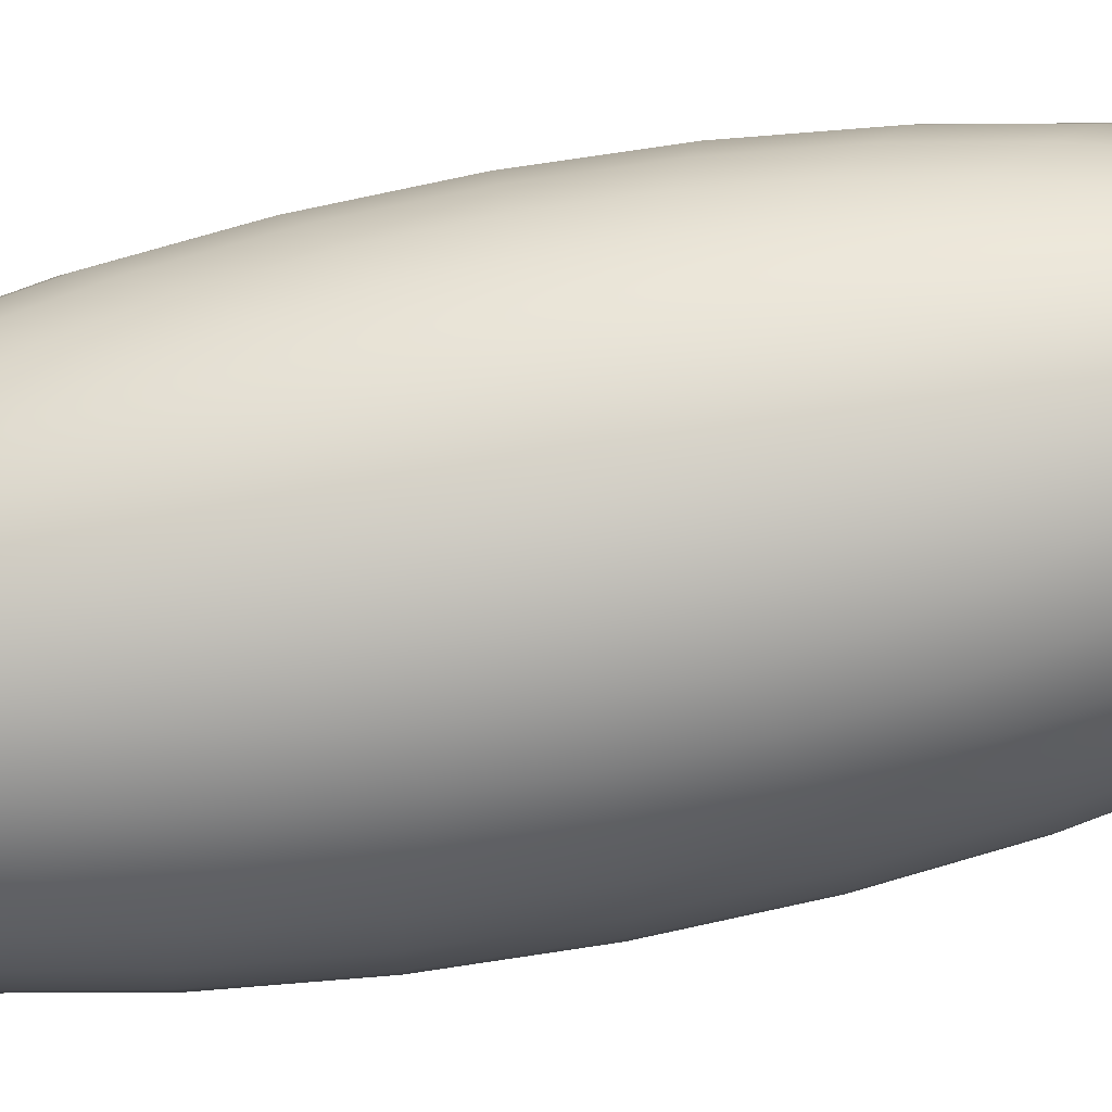
<metadata>
{"format":"obj","ext":"obj","renderer":"f3d","projection":"perspective","resolution":1024,"background":"white","views":[{"elev":76.8,"azim":79.6,"up":"+Y"}]}
</metadata>
<code>
o Sphere
v 0 0.9808 -0.5853
v 0 0.9239 -1.148
v 0 0.8315 -1.667
v 0 0.7071 -2.121
v 0 0.5556 -2.494
v 0 0.3827 -2.772
v 0 0.1951 -2.942
v 0 0 -3
v 0 -0.1951 -2.942
v 0 -0.8315 -1.667
v 0.03806 0.9808 -0.574
v 0.07466 0.9239 -1.126
v 0.1084 0.8315 -1.635
v 0.1379 0.7071 -2.081
v 0.1622 0.5556 -2.446
v 0.1802 0.3827 -2.718
v 0.1913 0.1951 -2.886
v 0.1951 0 -2.942
v 0.1913 -0.1951 -2.886
v 0.1802 -0.3827 -2.718
v 0.1622 -0.5556 -2.446
v 0.1379 -0.7071 -2.081
v 0.1084 -0.8315 -1.635
v 0.07466 -0.9239 -1.126
v 0.03806 -0.9808 -0.574
v 0.07466 0.9808 -0.5407
v 0.1464 0.9239 -1.061
v 0.2126 0.8315 -1.54
v 0.2706 0.7071 -1.96
v 0.3182 0.5556 -2.305
v 0.3536 0.3827 -2.561
v 0.3753 0.1951 -2.718
v 0.3827 0 -2.772
v 0.3753 -0.1951 -2.718
v 0.3536 -0.3827 -2.561
v 0.3182 -0.5556 -2.305
v 0.2706 -0.7071 -1.96
v 0.2126 -0.8315 -1.54
v 0.1464 -0.9239 -1.061
v 0.07466 -0.9808 -0.5407
v 0.1084 0.9808 -0.4866
v 0.2126 0.9239 -0.9546
v 0.3087 0.8315 -1.386
v 0.3928 0.7071 -1.764
v 0.4619 0.5556 -2.074
v 0.5133 0.3827 -2.305
v 0.5449 0.1951 -2.446
v 0.5556 0 -2.494
v 0.5449 -0.1951 -2.446
v 0.5133 -0.3827 -2.305
v 0.4619 -0.5556 -2.074
v 0.3928 -0.7071 -1.764
v 0.3087 -0.8315 -1.386
v 0.2126 -0.9239 -0.9546
v 0.1084 -0.9808 -0.4866
v 0.1379 0.9808 -0.4138
v 0.2706 0.9239 -0.8118
v 0.3928 0.8315 -1.179
v 0.5 0.7071 -1.5
v 0.5879 0.5556 -1.764
v 0.6533 0.3827 -1.96
v 0.6935 0.1951 -2.081
v 0.7071 0 -2.121
v 0.6935 -0.1951 -2.081
v 0.6533 -0.3827 -1.96
v 0.5879 -0.5556 -1.764
v 0.5 -0.7071 -1.5
v 0.3928 -0.8315 -1.179
v 0.2706 -0.9239 -0.8118
v 0.1379 -0.9808 -0.4138
v 0.1622 0.9808 -0.3252
v 0.3182 0.9239 -0.6378
v 0.4619 0.8315 -0.926
v 0.5879 0.7071 -1.179
v 0.6913 0.5556 -1.386
v 0.7682 0.3827 -1.54
v 0.8155 0.1951 -1.635
v 0.8315 0 -1.667
v 0.8155 -0.1951 -1.635
v 0.7682 -0.3827 -1.54
v 0.6913 -0.5556 -1.386
v 0.5879 -0.7071 -1.179
v 0.4619 -0.8315 -0.926
v 0.3182 -0.9239 -0.6378
v 0.1622 -0.9808 -0.3252
v 0.1802 0.9808 -0.224
v 0.3536 0.9239 -0.4393
v 0.5133 0.8315 -0.6378
v 0.6533 0.7071 -0.8118
v 0.7682 0.5556 -0.9546
v 0.8536 0.3827 -1.061
v 0.9061 0.1951 -1.126
v 0.9239 0 -1.148
v 0.9061 -0.1951 -1.126
v 0.8536 -0.3827 -1.061
v 0.7682 -0.5556 -0.9546
v 0.6533 -0.7071 -0.8118
v 0.5133 -0.8315 -0.6378
v 0.3536 -0.9239 -0.4393
v 0.1802 -0.9808 -0.224
v 0.1913 0.9808 -0.1142
v 0.3753 0.9239 -0.224
v 0.5449 0.8315 -0.3252
v 0.6935 0.7071 -0.4138
v 0.8155 0.5556 -0.4866
v 0.9061 0.3827 -0.5407
v 0.9619 0.1951 -0.574
v 0.9808 0 -0.5853
v 0.9619 -0.1951 -0.574
v 0.9061 -0.3827 -0.5407
v 0.8155 -0.5556 -0.4866
v 0.6935 -0.7071 -0.4138
v 0.5449 -0.8315 -0.3252
v 0.3753 -0.9239 -0.224
v 0.1913 -0.9808 -0.1142
v 0.1951 0.9808 1e-06
v 0.3827 0.9239 1e-06
v 0.5556 0.8315 1e-06
v 0.7071 0.7071 1e-06
v 0.8315 0.5556 1e-06
v 0.9239 0.3827 1e-06
v 0.9808 0.1951 1e-06
v 1 0 1e-06
v 0.9808 -0.1951 1e-06
v 0.9239 -0.3827 1e-06
v 0.8315 -0.5556 1e-06
v 0.7071 -0.7071 1e-06
v 0.5556 -0.8315 1e-06
v 0.3827 -0.9239 1e-06
v 0.1951 -0.9808 1e-06
v 0.1913 0.9808 0.1142
v 0.3753 0.9239 0.224
v 0.5449 0.8315 0.3252
v 0.6935 0.7071 0.4138
v 0.8155 0.5556 0.4866
v 0.9061 0.3827 0.5407
v 0.9619 0.1951 0.574
v 0.9808 0 0.5853
v 0.9619 -0.1951 0.574
v 0.9061 -0.3827 0.5407
v 0.8155 -0.5556 0.4866
v 0.6935 -0.7071 0.4138
v 0.5449 -0.8315 0.3252
v 0.3753 -0.9239 0.224
v 0.1913 -0.9808 0.1142
v 0.1802 0.9808 0.224
v 0.3536 0.9239 0.4393
v 0.5133 0.8315 0.6378
v 0.6533 0.7071 0.8118
v 0.7682 0.5556 0.9546
v 0.8536 0.3827 1.061
v 0.9061 0.1951 1.126
v 0.9239 0 1.148
v 0.9061 -0.1951 1.126
v 0.8536 -0.3827 1.061
v 0.7682 -0.5556 0.9546
v 0.6533 -0.7071 0.8118
v 0.5133 -0.8315 0.6378
v 0.3536 -0.9239 0.4393
v 0.1802 -0.9808 0.224
v 0.1622 0.9808 0.3252
v 0.3182 0.9239 0.6378
v 0.4619 0.8315 0.926
v 0.5879 0.7071 1.179
v 0.6913 0.5556 1.386
v 0.7682 0.3827 1.54
v 0.8155 0.1951 1.635
v 0.8315 0 1.667
v 0.8155 -0.1951 1.635
v 0.7682 -0.3827 1.54
v 0.6913 -0.5556 1.386
v 0.5879 -0.7071 1.179
v 0.4619 -0.8315 0.926
v 0.3182 -0.9239 0.6378
v 0.1622 -0.9808 0.3252
v 0.1379 0.9808 0.4139
v 0.2706 0.9239 0.8118
v 0.3928 0.8315 1.179
v 0.5 0.7071 1.5
v 0.5879 0.5556 1.764
v 0.6533 0.3827 1.96
v 0.6935 0.1951 2.081
v 0.7071 0 2.121
v 0.6935 -0.1951 2.081
v 0.6533 -0.3827 1.96
v 0.5879 -0.5556 1.764
v 0.5 -0.7071 1.5
v 0.3928 -0.8315 1.179
v 0.2706 -0.9239 0.8118
v 0.1379 -0.9808 0.4138
v 0.1084 0.9808 0.4866
v 0.2126 0.9239 0.9546
v 0.3087 0.8315 1.386
v 0.3928 0.7071 1.764
v 0.4619 0.5556 2.074
v 0.5133 0.3827 2.305
v 0.5449 0.1951 2.446
v 0.5556 0 2.494
v 0.5449 -0.1951 2.446
v 0.5133 -0.3827 2.305
v 0.4619 -0.5556 2.074
v 0.3928 -0.7071 1.764
v 0.3087 -0.8315 1.386
v 0.2126 -0.9239 0.9546
v 0.1084 -0.9808 0.4866
v 0 -1 1e-06
v 0.07466 0.9808 0.5407
v 0.1464 0.9239 1.061
v 0.2126 0.8315 1.54
v 0.2706 0.7071 1.96
v 0.3182 0.5556 2.305
v 0.3536 0.3827 2.561
v 0.3753 0.1951 2.718
v 0.3827 0 2.772
v 0.3753 -0.1951 2.718
v 0.3536 -0.3827 2.561
v 0.3182 -0.5556 2.305
v 0.2706 -0.7071 1.96
v 0.2126 -0.8315 1.54
v 0.1464 -0.9239 1.061
v 0.07466 -0.9808 0.5407
v 0.03806 0.9808 0.574
v 0.07466 0.9239 1.126
v 0.1084 0.8315 1.635
v 0.1379 0.7071 2.081
v 0.1622 0.5556 2.446
v 0.1802 0.3827 2.718
v 0.1913 0.1951 2.886
v 0.1951 0 2.942
v 0.1913 -0.1951 2.886
v 0.1802 -0.3827 2.718
v 0.1622 -0.5556 2.446
v 0.1379 -0.7071 2.081
v 0.1084 -0.8315 1.635
v 0.07466 -0.9239 1.126
v 0.03806 -0.9808 0.574
v -0 0.9808 0.5853
v 0 0.9239 1.148
v 0 0.8315 1.667
v -0 0.7071 2.121
v -0 0.5556 2.494
v 0 0.3827 2.772
v -0 0.1951 2.942
v -0 0 3
v -0 -0.1951 2.942
v 0 -0.3827 2.772
v -0 -0.5556 2.494
v -0 -0.7071 2.121
v -0 -0.8315 1.667
v 0 -0.9239 1.148
v 0 -0.9808 0.5853
v -0.03806 0.9808 0.574
v -0.07466 0.9239 1.126
v -0.1084 0.8315 1.635
v -0.1379 0.7071 2.081
v -0.1622 0.5556 2.446
v -0.1802 0.3827 2.718
v -0.1913 0.1951 2.886
v -0.1951 0 2.942
v -0.1913 -0.1951 2.886
v -0.1802 -0.3827 2.718
v -0.1622 -0.5556 2.446
v -0.1379 -0.7071 2.081
v -0.1084 -0.8315 1.635
v -0.07466 -0.9239 1.126
v -0.03806 -0.9808 0.574
v -0.07466 0.9808 0.5407
v -0.1464 0.9239 1.061
v -0.2126 0.8315 1.54
v -0.2706 0.7071 1.96
v -0.3182 0.5556 2.305
v -0.3536 0.3827 2.561
v -0.3753 0.1951 2.718
v -0.3827 0 2.772
v -0.3753 -0.1951 2.718
v -0.3536 -0.3827 2.561
v -0.3182 -0.5556 2.305
v -0.2706 -0.7071 1.96
v -0.2126 -0.8315 1.54
v -0.1464 -0.9239 1.061
v -0.07466 -0.9808 0.5407
v -0.1084 0.9808 0.4866
v -0.2126 0.9239 0.9546
v -0.3087 0.8315 1.386
v -0.3928 0.7071 1.764
v -0.4619 0.5556 2.074
v -0.5133 0.3827 2.305
v -0.5449 0.1951 2.446
v -0.5556 0 2.494
v -0.5449 -0.1951 2.446
v -0.5133 -0.3827 2.305
v -0.4619 -0.5556 2.074
v -0.3928 -0.7071 1.764
v -0.3087 -0.8315 1.386
v -0.2126 -0.9239 0.9546
v -0.1084 -0.9808 0.4866
v -0 1 2e-06
v -0.1379 0.9808 0.4138
v -0.2706 0.9239 0.8118
v -0.3928 0.8315 1.179
v -0.5 0.7071 1.5
v -0.5879 0.5556 1.764
v -0.6533 0.3827 1.96
v -0.6935 0.1951 2.081
v -0.7071 0 2.121
v -0.6935 -0.1951 2.081
v -0.6533 -0.3827 1.96
v -0.5879 -0.5556 1.764
v -0.5 -0.7071 1.5
v -0.3928 -0.8315 1.179
v -0.2706 -0.9239 0.8118
v -0.1379 -0.9808 0.4138
v -0.1622 0.9808 0.3252
v -0.3182 0.9239 0.6378
v -0.4619 0.8315 0.926
v -0.5879 0.7071 1.179
v -0.6913 0.5556 1.386
v -0.7682 0.3827 1.54
v -0.8155 0.1951 1.635
v -0.8315 0 1.667
v -0.8155 -0.1951 1.635
v -0.7682 -0.3827 1.54
v -0.6913 -0.5556 1.386
v -0.5879 -0.7071 1.179
v -0.4619 -0.8315 0.926
v -0.3182 -0.9239 0.6378
v -0.1622 -0.9808 0.3252
v -0.1802 0.9808 0.224
v -0.3536 0.9239 0.4393
v -0.5133 0.8315 0.6378
v -0.6533 0.7071 0.8118
v -0.7682 0.5556 0.9546
v -0.8536 0.3827 1.061
v -0.9061 0.1951 1.126
v -0.9239 0 1.148
v -0.9061 -0.1951 1.126
v -0.8536 -0.3827 1.061
v -0.7682 -0.5556 0.9546
v -0.6533 -0.7071 0.8118
v -0.5133 -0.8315 0.6378
v -0.3536 -0.9239 0.4393
v -0.1802 -0.9808 0.224
v -0.1913 0.9808 0.1142
v -0.3753 0.9239 0.224
v -0.5449 0.8315 0.3252
v -0.6935 0.7071 0.4138
v -0.8155 0.5556 0.4866
v -0.9061 0.3827 0.5407
v -0.9619 0.1951 0.574
v -0.9808 0 0.5853
v -0.9619 -0.1951 0.574
v -0.9061 -0.3827 0.5407
v -0.8155 -0.5556 0.4866
v -0.6935 -0.7071 0.4138
v -0.5449 -0.8315 0.3252
v -0.3753 -0.9239 0.224
v -0.1913 -0.9808 0.1142
v -0.1951 0.9808 1e-06
v -0.3827 0.9239 1e-06
v -0.5556 0.8315 1e-06
v -0.7071 0.7071 1e-06
v -0.8315 0.5556 0
v -0.9239 0.3827 1e-06
v -0.9808 0.1951 0
v -1 0 0
v -0.9808 -0.1951 0
v -0.9239 -0.3827 1e-06
v -0.8315 -0.5556 0
v -0.7071 -0.7071 1e-06
v -0.5556 -0.8315 1e-06
v -0.3827 -0.9239 1e-06
v -0.1951 -0.9808 1e-06
v -0.1913 0.9808 -0.1142
v -0.3753 0.9239 -0.224
v -0.5449 0.8315 -0.3252
v -0.6935 0.7071 -0.4138
v -0.8155 0.5556 -0.4866
v -0.9061 0.3827 -0.5407
v -0.9619 0.1951 -0.574
v -0.9808 0 -0.5853
v -0.9619 -0.1951 -0.574
v -0.9061 -0.3827 -0.5407
v -0.8155 -0.5556 -0.4866
v -0.6935 -0.7071 -0.4138
v -0.5449 -0.8315 -0.3252
v -0.3753 -0.9239 -0.224
v -0.1913 -0.9808 -0.1142
v -0.1802 0.9808 -0.224
v -0.3536 0.9239 -0.4393
v -0.5133 0.8315 -0.6378
v -0.6533 0.7071 -0.8118
v -0.7682 0.5556 -0.9546
v -0.8536 0.3827 -1.061
v -0.9061 0.1951 -1.126
v -0.9239 0 -1.148
v -0.9061 -0.1951 -1.126
v -0.8536 -0.3827 -1.061
v -0.7682 -0.5556 -0.9546
v -0.6533 -0.7071 -0.8118
v -0.5133 -0.8315 -0.6378
v -0.3536 -0.9239 -0.4393
v -0.1802 -0.9808 -0.224
v -0.1622 0.9808 -0.3252
v -0.3182 0.9239 -0.6378
v -0.4619 0.8315 -0.926
v -0.5879 0.7071 -1.179
v -0.6913 0.5556 -1.386
v -0.7682 0.3827 -1.54
v -0.8155 0.1951 -1.635
v -0.8315 0 -1.667
v -0.8155 -0.1951 -1.635
v -0.7682 -0.3827 -1.54
v -0.6913 -0.5556 -1.386
v -0.5879 -0.7071 -1.179
v -0.4619 -0.8315 -0.926
v -0.3182 -0.9239 -0.6378
v -0.1622 -0.9808 -0.3252
v -0.1379 0.9808 -0.4138
v -0.2706 0.9239 -0.8118
v -0.3928 0.8315 -1.179
v -0.5 0.7071 -1.5
v -0.5879 0.5556 -1.764
v -0.6533 0.3827 -1.96
v -0.6935 0.1951 -2.081
v -0.7071 0 -2.121
v -0.6935 -0.1951 -2.081
v -0.6533 -0.3827 -1.96
v -0.5879 -0.5556 -1.764
v -0.5 -0.7071 -1.5
v -0.3928 -0.8315 -1.179
v -0.2706 -0.9239 -0.8118
v -0.1379 -0.9808 -0.4138
v -0.1084 0.9808 -0.4866
v -0.2126 0.9239 -0.9546
v -0.3087 0.8315 -1.386
v -0.3928 0.7071 -1.764
v -0.4619 0.5556 -2.074
v -0.5133 0.3827 -2.305
v -0.5449 0.1951 -2.446
v -0.5556 0 -2.494
v -0.5449 -0.1951 -2.446
v -0.5133 -0.3827 -2.305
v -0.4619 -0.5556 -2.074
v -0.3928 -0.7071 -1.764
v -0.3087 -0.8315 -1.386
v -0.2126 -0.9239 -0.9546
v -0.1084 -0.9808 -0.4866
v -0.07466 0.9808 -0.5407
v -0.1464 0.9239 -1.061
v -0.2126 0.8315 -1.54
v -0.2706 0.7071 -1.96
v -0.3182 0.5556 -2.305
v -0.3536 0.3827 -2.561
v -0.3753 0.1951 -2.718
v -0.3827 0 -2.772
v -0.3753 -0.1951 -2.718
v -0.3536 -0.3827 -2.561
v -0.3182 -0.5556 -2.305
v -0.2706 -0.7071 -1.96
v -0.2126 -0.8315 -1.54
v -0.1464 -0.9239 -1.061
v -0.07466 -0.9808 -0.5407
v -0.03806 0.9808 -0.574
v -0.07466 0.9239 -1.126
v -0.1084 0.8315 -1.635
v -0.1379 0.7071 -2.081
v -0.1622 0.5556 -2.446
v -0.1802 0.3827 -2.718
v -0.1913 0.1951 -2.886
v -0.1951 0 -2.942
v -0.1913 -0.1951 -2.886
v -0.1802 -0.3827 -2.718
v -0.1622 -0.5556 -2.446
v -0.1379 -0.7071 -2.081
v -0.1084 -0.8315 -1.635
v -0.07466 -0.9239 -1.126
v -0.03806 -0.9808 -0.574
v 0 -0.3827 -2.772
v 0 -0.5556 -2.494
v 0 -0.7071 -2.121
v 0 -0.9239 -1.148
v 0 -0.9808 -0.5853
f 479 478 20 21
f 4 3 13 14
f 480 479 21 22
f 5 4 14 15
f 10 480 22 23
f 6 5 15 16
f 481 10 23 24
f 7 6 16 17
f 482 481 24 25
f 8 7 17 18
f 1 297 11
f 206 482 25
f 9 8 18 19
f 2 1 11 12
f 478 9 19 20
f 3 2 12 13
f 12 11 26 27
f 20 19 34 35
f 13 12 27 28
f 21 20 35 36
f 14 13 28 29
f 22 21 36 37
f 15 14 29 30
f 23 22 37 38
f 16 15 30 31
f 24 23 38 39
f 17 16 31 32
f 25 24 39 40
f 18 17 32 33
f 11 297 26
f 206 25 40
f 19 18 33 34
f 31 30 45 46
f 39 38 53 54
f 32 31 46 47
f 40 39 54 55
f 33 32 47 48
f 26 297 41
f 206 40 55
f 34 33 48 49
f 27 26 41 42
f 35 34 49 50
f 28 27 42 43
f 36 35 50 51
f 29 28 43 44
f 37 36 51 52
f 30 29 44 45
f 38 37 52 53
f 50 49 64 65
f 43 42 57 58
f 51 50 65 66
f 44 43 58 59
f 52 51 66 67
f 45 44 59 60
f 53 52 67 68
f 46 45 60 61
f 54 53 68 69
f 47 46 61 62
f 55 54 69 70
f 48 47 62 63
f 41 297 56
f 206 55 70
f 49 48 63 64
f 42 41 56 57
f 69 68 83 84
f 62 61 76 77
f 70 69 84 85
f 63 62 77 78
f 56 297 71
f 206 70 85
f 64 63 78 79
f 57 56 71 72
f 65 64 79 80
f 58 57 72 73
f 66 65 80 81
f 59 58 73 74
f 67 66 81 82
f 60 59 74 75
f 68 67 82 83
f 61 60 75 76
f 81 80 95 96
f 74 73 88 89
f 82 81 96 97
f 75 74 89 90
f 83 82 97 98
f 76 75 90 91
f 84 83 98 99
f 77 76 91 92
f 85 84 99 100
f 78 77 92 93
f 71 297 86
f 206 85 100
f 79 78 93 94
f 72 71 86 87
f 80 79 94 95
f 73 72 87 88
f 100 99 114 115
f 93 92 107 108
f 86 297 101
f 206 100 115
f 94 93 108 109
f 87 86 101 102
f 95 94 109 110
f 88 87 102 103
f 96 95 110 111
f 89 88 103 104
f 97 96 111 112
f 90 89 104 105
f 98 97 112 113
f 91 90 105 106
f 99 98 113 114
f 92 91 106 107
f 104 103 118 119
f 112 111 126 127
f 105 104 119 120
f 113 112 127 128
f 106 105 120 121
f 114 113 128 129
f 107 106 121 122
f 115 114 129 130
f 108 107 122 123
f 101 297 116
f 206 115 130
f 109 108 123 124
f 102 101 116 117
f 110 109 124 125
f 103 102 117 118
f 111 110 125 126
f 123 122 137 138
f 116 297 131
f 206 130 145
f 124 123 138 139
f 117 116 131 132
f 125 124 139 140
f 118 117 132 133
f 126 125 140 141
f 119 118 133 134
f 127 126 141 142
f 120 119 134 135
f 128 127 142 143
f 121 120 135 136
f 129 128 143 144
f 122 121 136 137
f 130 129 144 145
f 142 141 156 157
f 135 134 149 150
f 143 142 157 158
f 136 135 150 151
f 144 143 158 159
f 137 136 151 152
f 145 144 159 160
f 138 137 152 153
f 131 297 146
f 206 145 160
f 139 138 153 154
f 132 131 146 147
f 140 139 154 155
f 133 132 147 148
f 141 140 155 156
f 134 133 148 149
f 146 297 161
f 206 160 175
f 154 153 168 169
f 147 146 161 162
f 155 154 169 170
f 148 147 162 163
f 156 155 170 171
f 149 148 163 164
f 157 156 171 172
f 150 149 164 165
f 158 157 172 173
f 151 150 165 166
f 159 158 173 174
f 152 151 166 167
f 160 159 174 175
f 153 152 167 168
f 165 164 179 180
f 173 172 187 188
f 166 165 180 181
f 174 173 188 189
f 167 166 181 182
f 175 174 189 190
f 168 167 182 183
f 161 297 176
f 206 175 190
f 169 168 183 184
f 162 161 176 177
f 170 169 184 185
f 163 162 177 178
f 171 170 185 186
f 164 163 178 179
f 172 171 186 187
f 184 183 198 199
f 177 176 191 192
f 185 184 199 200
f 178 177 192 193
f 186 185 200 201
f 179 178 193 194
f 187 186 201 202
f 180 179 194 195
f 188 187 202 203
f 181 180 195 196
f 189 188 203 204
f 182 181 196 197
f 190 189 204 205
f 183 182 197 198
f 176 297 191
f 206 190 205
f 203 202 218 219
f 196 195 211 212
f 204 203 219 220
f 197 196 212 213
f 205 204 220 221
f 198 197 213 214
f 191 297 207
f 206 205 221
f 199 198 214 215
f 192 191 207 208
f 200 199 215 216
f 193 192 208 209
f 201 200 216 217
f 194 193 209 210
f 202 201 217 218
f 195 194 210 211
f 216 215 230 231
f 209 208 223 224
f 217 216 231 232
f 210 209 224 225
f 218 217 232 233
f 211 210 225 226
f 219 218 233 234
f 212 211 226 227
f 220 219 234 235
f 213 212 227 228
f 221 220 235 236
f 214 213 228 229
f 207 297 222
f 206 221 236
f 215 214 229 230
f 208 207 222 223
f 235 234 249 250
f 228 227 242 243
f 236 235 250 251
f 229 228 243 244
f 222 297 237
f 206 236 251
f 230 229 244 245
f 223 222 237 238
f 231 230 245 246
f 224 223 238 239
f 232 231 246 247
f 225 224 239 240
f 233 232 247 248
f 226 225 240 241
f 234 233 248 249
f 227 226 241 242
f 239 238 253 254
f 247 246 261 262
f 240 239 254 255
f 248 247 262 263
f 241 240 255 256
f 249 248 263 264
f 242 241 256 257
f 250 249 264 265
f 243 242 257 258
f 251 250 265 266
f 244 243 258 259
f 237 297 252
f 206 251 266
f 245 244 259 260
f 238 237 252 253
f 246 245 260 261
f 258 257 272 273
f 266 265 280 281
f 259 258 273 274
f 252 297 267
f 206 266 281
f 260 259 274 275
f 253 252 267 268
f 261 260 275 276
f 254 253 268 269
f 262 261 276 277
f 255 254 269 270
f 263 262 277 278
f 256 255 270 271
f 264 263 278 279
f 257 256 271 272
f 265 264 279 280
f 277 276 291 292
f 270 269 284 285
f 278 277 292 293
f 271 270 285 286
f 279 278 293 294
f 272 271 286 287
f 280 279 294 295
f 273 272 287 288
f 281 280 295 296
f 274 273 288 289
f 267 297 282
f 206 281 296
f 275 274 289 290
f 268 267 282 283
f 276 275 290 291
f 269 268 283 284
f 296 295 311 312
f 289 288 304 305
f 282 297 298
f 206 296 312
f 290 289 305 306
f 283 282 298 299
f 291 290 306 307
f 284 283 299 300
f 292 291 307 308
f 285 284 300 301
f 293 292 308 309
f 286 285 301 302
f 294 293 309 310
f 287 286 302 303
f 295 294 310 311
f 288 287 303 304
f 301 300 315 316
f 309 308 323 324
f 302 301 316 317
f 310 309 324 325
f 303 302 317 318
f 311 310 325 326
f 304 303 318 319
f 312 311 326 327
f 305 304 319 320
f 298 297 313
f 206 312 327
f 306 305 320 321
f 299 298 313 314
f 307 306 321 322
f 300 299 314 315
f 308 307 322 323
f 320 319 334 335
f 313 297 328
f 206 327 342
f 321 320 335 336
f 314 313 328 329
f 322 321 336 337
f 315 314 329 330
f 323 322 337 338
f 316 315 330 331
f 324 323 338 339
f 317 316 331 332
f 325 324 339 340
f 318 317 332 333
f 326 325 340 341
f 319 318 333 334
f 327 326 341 342
f 339 338 353 354
f 332 331 346 347
f 340 339 354 355
f 333 332 347 348
f 341 340 355 356
f 334 333 348 349
f 342 341 356 357
f 335 334 349 350
f 328 297 343
f 206 342 357
f 336 335 350 351
f 329 328 343 344
f 337 336 351 352
f 330 329 344 345
f 338 337 352 353
f 331 330 345 346
f 206 357 372
f 351 350 365 366
f 344 343 358 359
f 352 351 366 367
f 345 344 359 360
f 353 352 367 368
f 346 345 360 361
f 354 353 368 369
f 347 346 361 362
f 355 354 369 370
f 348 347 362 363
f 356 355 370 371
f 349 348 363 364
f 357 356 371 372
f 350 349 364 365
f 343 297 358
f 370 369 384 385
f 363 362 377 378
f 371 370 385 386
f 364 363 378 379
f 372 371 386 387
f 365 364 379 380
f 358 297 373
f 206 372 387
f 366 365 380 381
f 359 358 373 374
f 367 366 381 382
f 360 359 374 375
f 368 367 382 383
f 361 360 375 376
f 369 368 383 384
f 362 361 376 377
f 374 373 388 389
f 382 381 396 397
f 375 374 389 390
f 383 382 397 398
f 376 375 390 391
f 384 383 398 399
f 377 376 391 392
f 385 384 399 400
f 378 377 392 393
f 386 385 400 401
f 379 378 393 394
f 387 386 401 402
f 380 379 394 395
f 373 297 388
f 206 387 402
f 381 380 395 396
f 393 392 407 408
f 401 400 415 416
f 394 393 408 409
f 402 401 416 417
f 395 394 409 410
f 388 297 403
f 206 402 417
f 396 395 410 411
f 389 388 403 404
f 397 396 411 412
f 390 389 404 405
f 398 397 412 413
f 391 390 405 406
f 399 398 413 414
f 392 391 406 407
f 400 399 414 415
f 412 411 426 427
f 405 404 419 420
f 413 412 427 428
f 406 405 420 421
f 414 413 428 429
f 407 406 421 422
f 415 414 429 430
f 408 407 422 423
f 416 415 430 431
f 409 408 423 424
f 417 416 431 432
f 410 409 424 425
f 403 297 418
f 206 417 432
f 411 410 425 426
f 404 403 418 419
f 431 430 445 446
f 424 423 438 439
f 432 431 446 447
f 425 424 439 440
f 418 297 433
f 206 432 447
f 426 425 440 441
f 419 418 433 434
f 427 426 441 442
f 420 419 434 435
f 428 427 442 443
f 421 420 435 436
f 429 428 443 444
f 422 421 436 437
f 430 429 444 445
f 423 422 437 438
f 435 434 449 450
f 443 442 457 458
f 436 435 450 451
f 444 443 458 459
f 437 436 451 452
f 445 444 459 460
f 438 437 452 453
f 446 445 460 461
f 439 438 453 454
f 447 446 461 462
f 440 439 454 455
f 433 297 448
f 206 447 462
f 441 440 455 456
f 434 433 448 449
f 442 441 456 457
f 454 453 468 469
f 462 461 476 477
f 455 454 469 470
f 448 297 463
f 206 462 477
f 456 455 470 471
f 449 448 463 464
f 457 456 471 472
f 450 449 464 465
f 458 457 472 473
f 451 450 465 466
f 459 458 473 474
f 452 451 466 467
f 460 459 474 475
f 453 452 467 468
f 461 460 475 476
f 473 472 478 479
f 466 465 3 4
f 474 473 479 480
f 467 466 4 5
f 475 474 480 10
f 468 467 5 6
f 476 475 10 481
f 469 468 6 7
f 477 476 481 482
f 470 469 7 8
f 463 297 1
f 206 477 482
f 471 470 8 9
f 464 463 1 2
f 472 471 9 478
f 465 464 2 3

</code>
